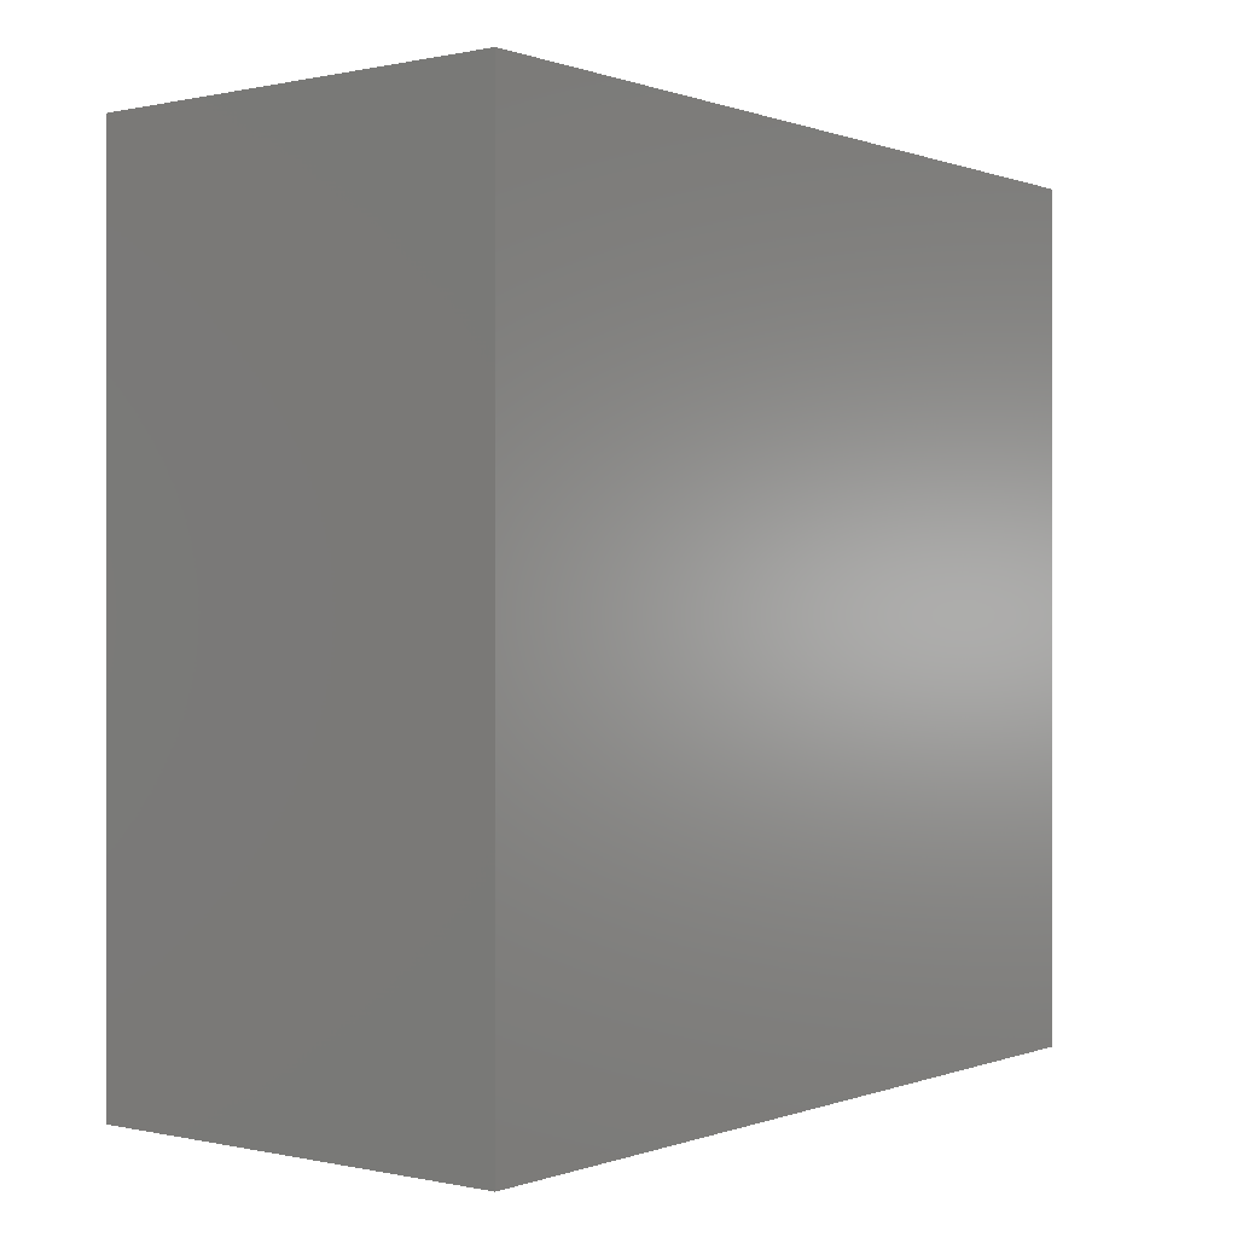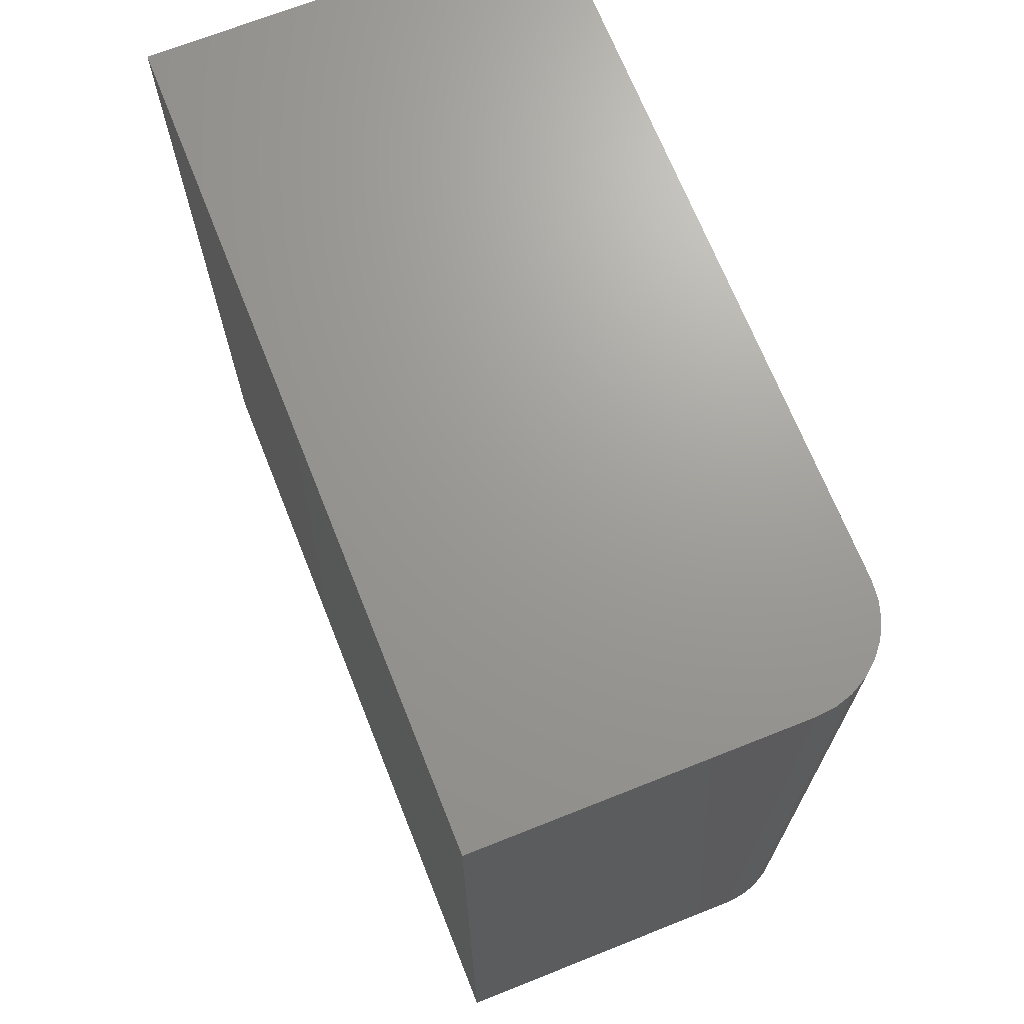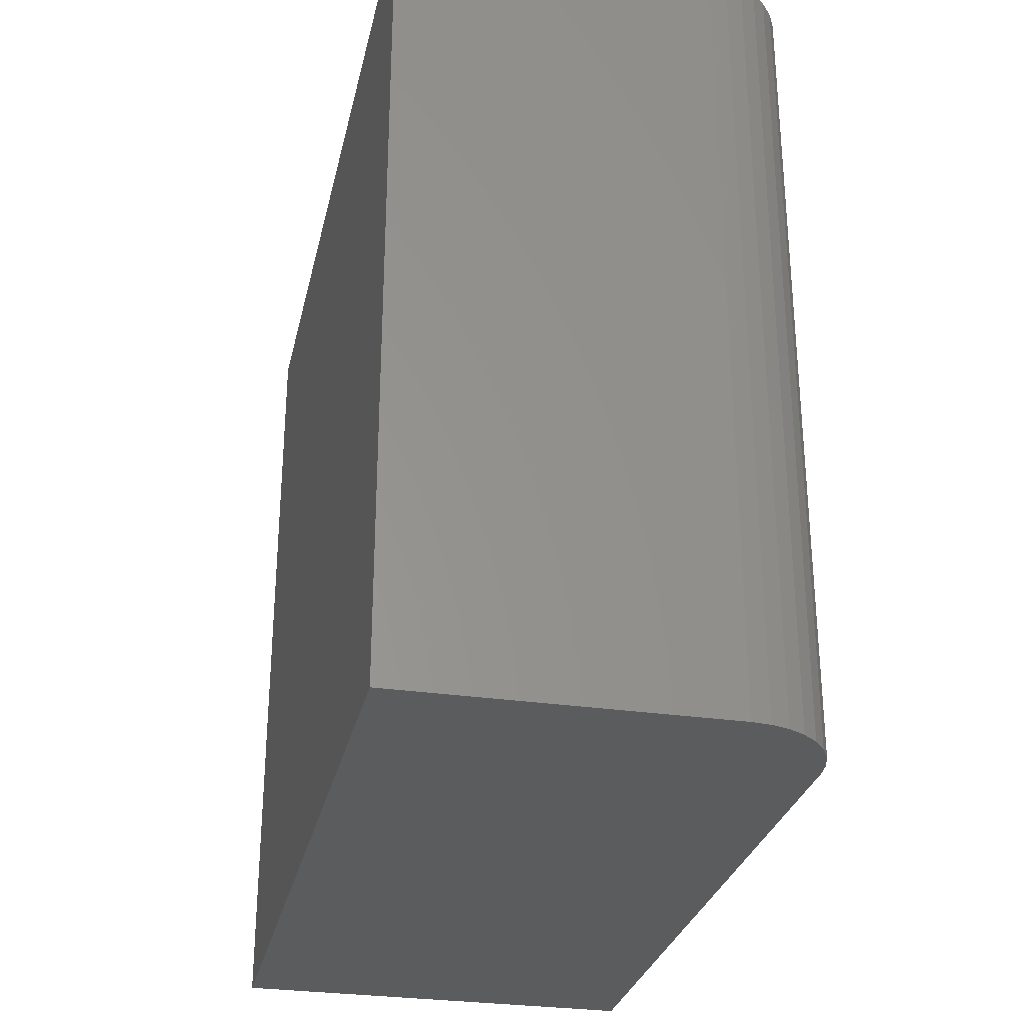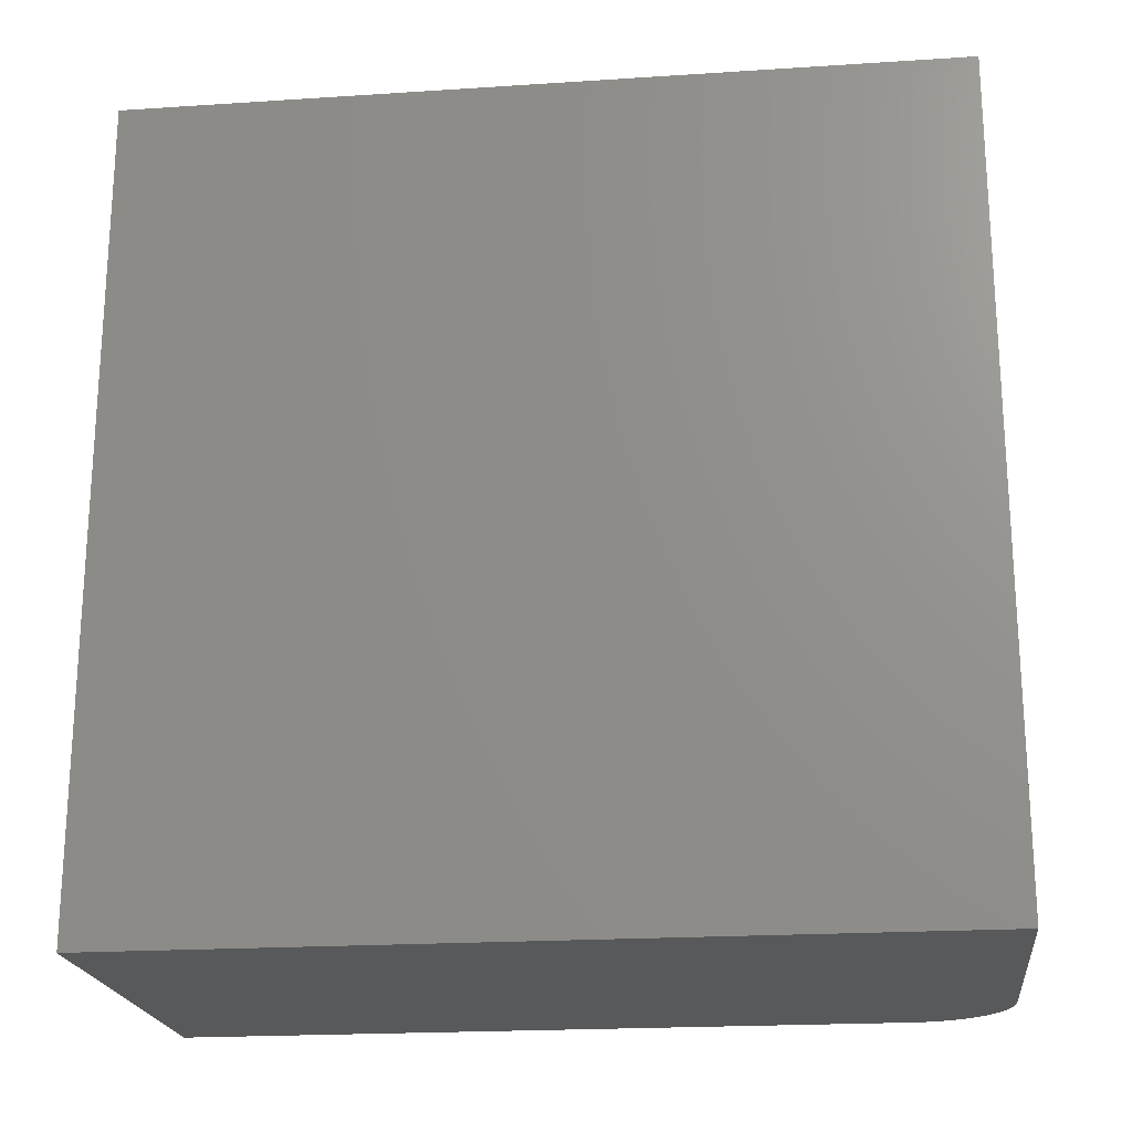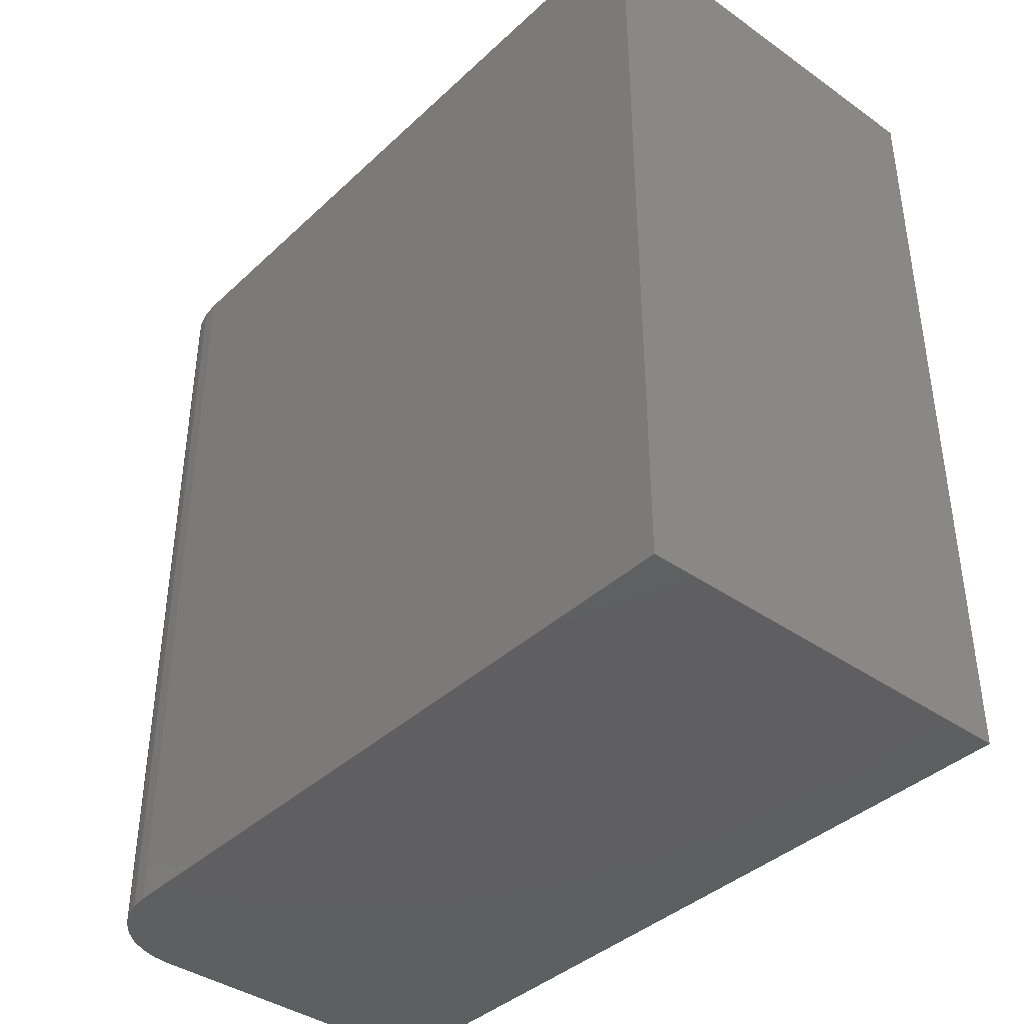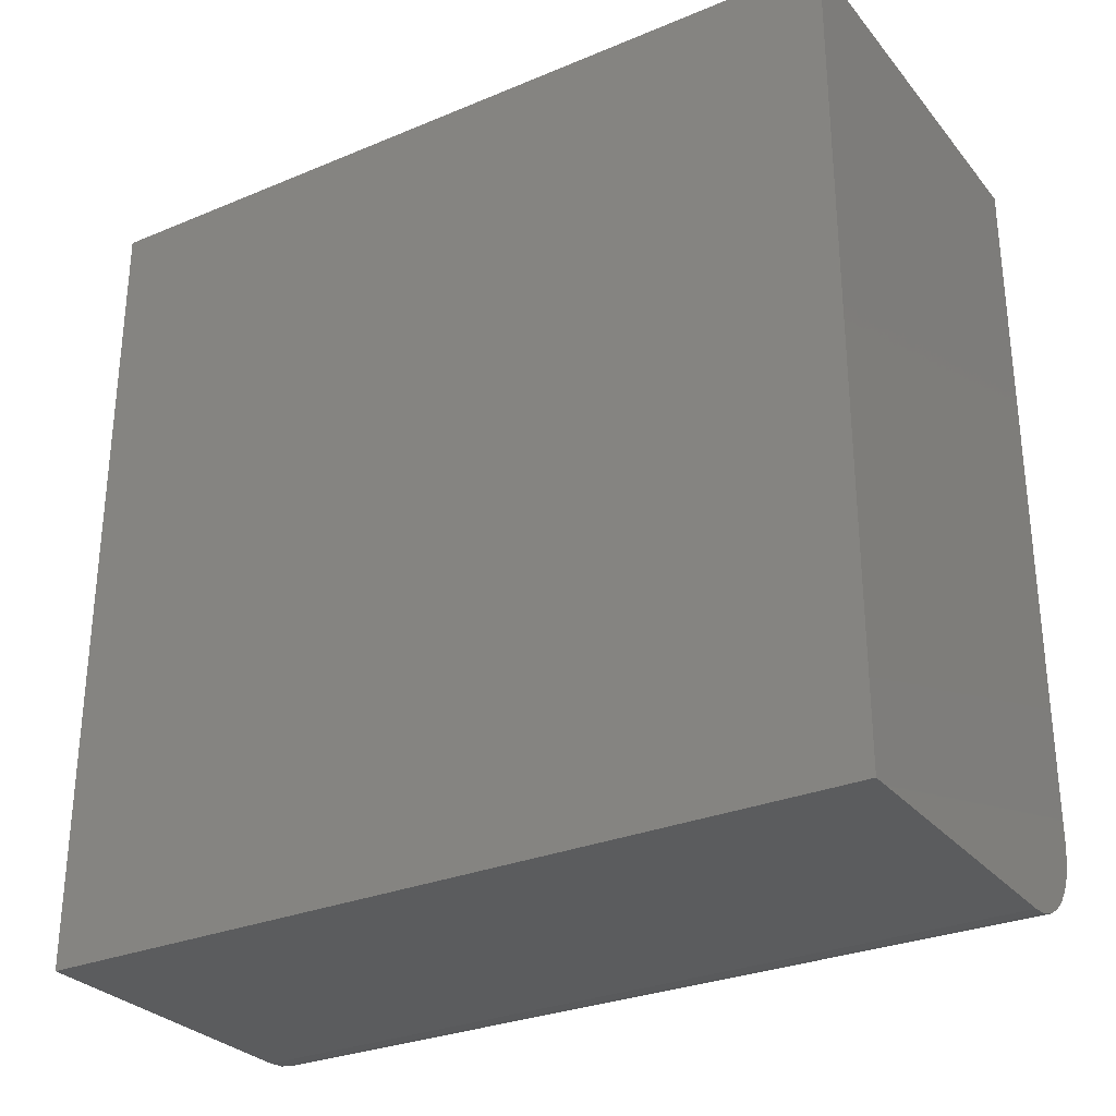
<metadata>
{"format":"stl","ext":"stl","renderer":"f3d","projection":"perspective","resolution":1024,"background":"white","views":[{"elev":0.1,"azim":-142.1,"up":"+Z"},{"elev":69.3,"azim":-21.7,"up":"+Z"},{"elev":-29.2,"azim":-12.4,"up":"+Z"},{"elev":-20.7,"azim":-83.3,"up":"+Z"},{"elev":-39.5,"azim":138.9,"up":"+Z"},{"elev":-29.3,"azim":-58.4,"up":"+Y"}]}
</metadata>
<code>
# stl→obj: 24 verts, 44 faces
v 0.1055 -0.375 0.75
v 0.1223 -0.3733 0.75
v -0.1875 -0.375 0.75
v 0.1914 -0.2891 0.75
v 0.1914 0.375 0.75
v -0.1875 0.375 0.75
v 0.1384 -0.3685 0.75
v 0.1533 -0.3605 0.75
v 0.1663 -0.3498 0.75
v 0.177 -0.3368 0.75
v 0.1849 -0.3219 0.75
v 0.1898 -0.3058 0.75
v -0.1875 -0.375 0
v 0.1223 -0.3733 0
v 0.1055 -0.375 0
v 0.1914 -0.2891 0
v 0.1898 -0.3058 0
v 0.1849 -0.3219 0
v 0.177 -0.3368 0
v 0.1663 -0.3498 0
v 0.1533 -0.3605 0
v 0.1384 -0.3685 0
v -0.1875 0.375 0
v 0.1914 0.375 0
f 1 2 3
f 4 5 6
f 4 6 3
f 4 3 2
f 4 2 7
f 4 7 8
f 4 8 9
f 4 9 10
f 4 10 11
f 4 11 12
f 13 14 15
f 16 17 18
f 16 18 19
f 16 19 20
f 16 20 21
f 16 21 22
f 16 22 14
f 16 14 13
f 16 13 23
f 16 23 24
f 16 24 4
f 4 24 5
f 13 15 3
f 3 15 1
f 16 4 17
f 17 4 12
f 17 12 18
f 18 12 11
f 18 11 19
f 19 11 10
f 19 10 20
f 20 10 9
f 20 9 21
f 21 9 8
f 21 8 22
f 22 8 7
f 22 7 14
f 14 7 2
f 14 2 15
f 15 2 1
f 23 13 6
f 6 13 3
f 24 23 5
f 5 23 6

</code>
